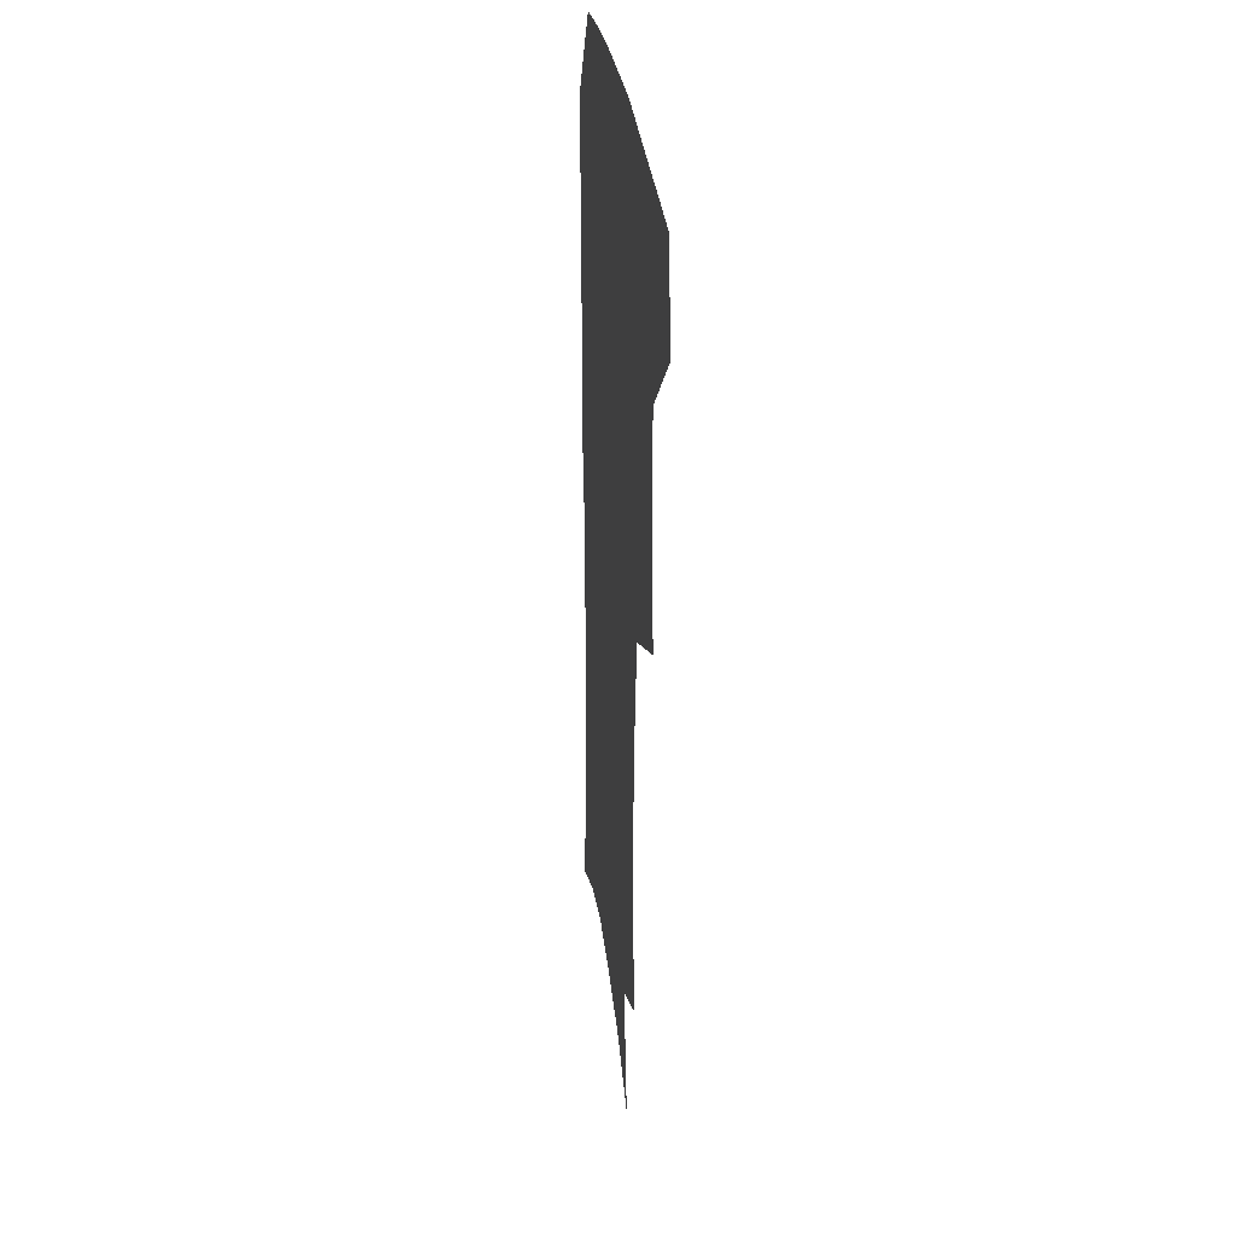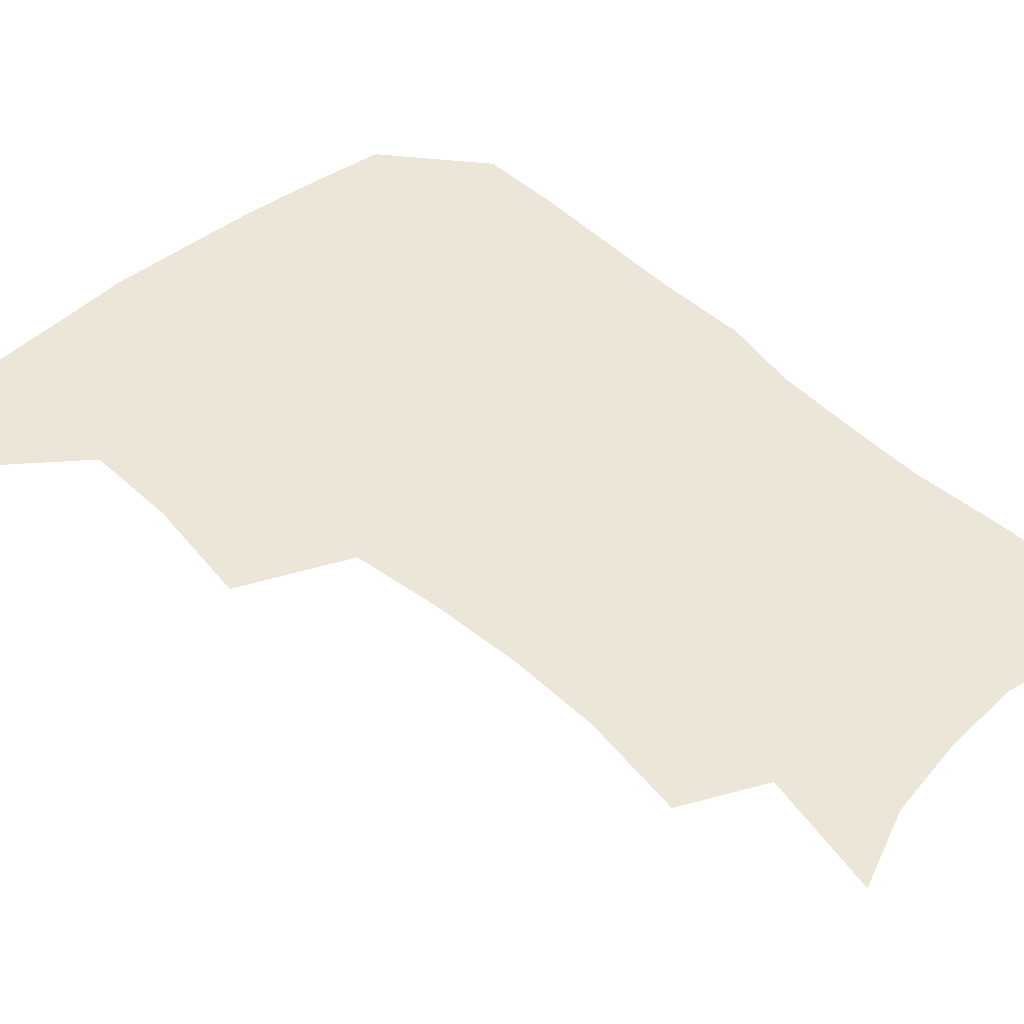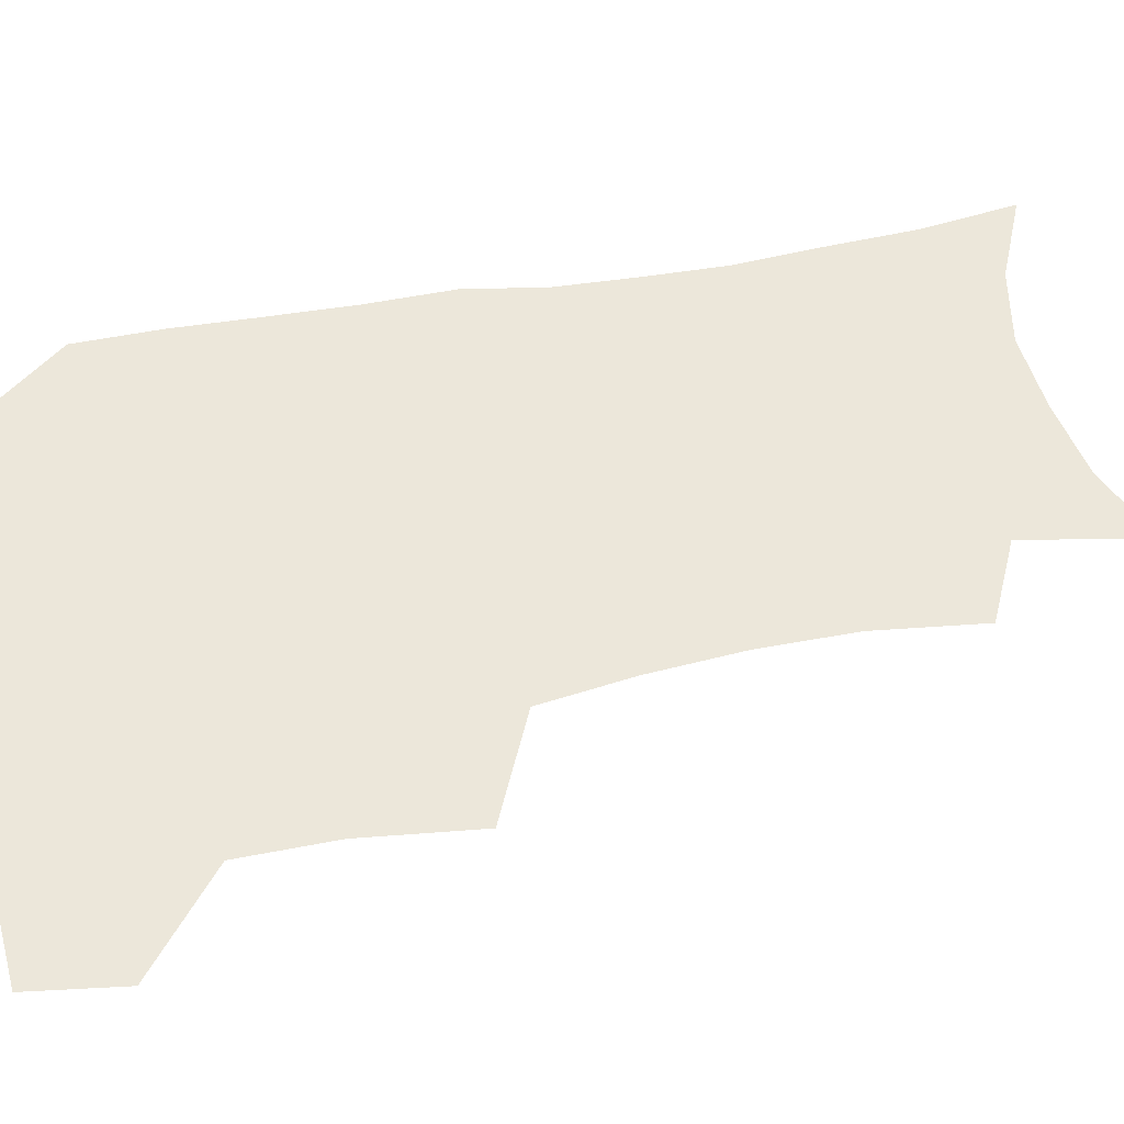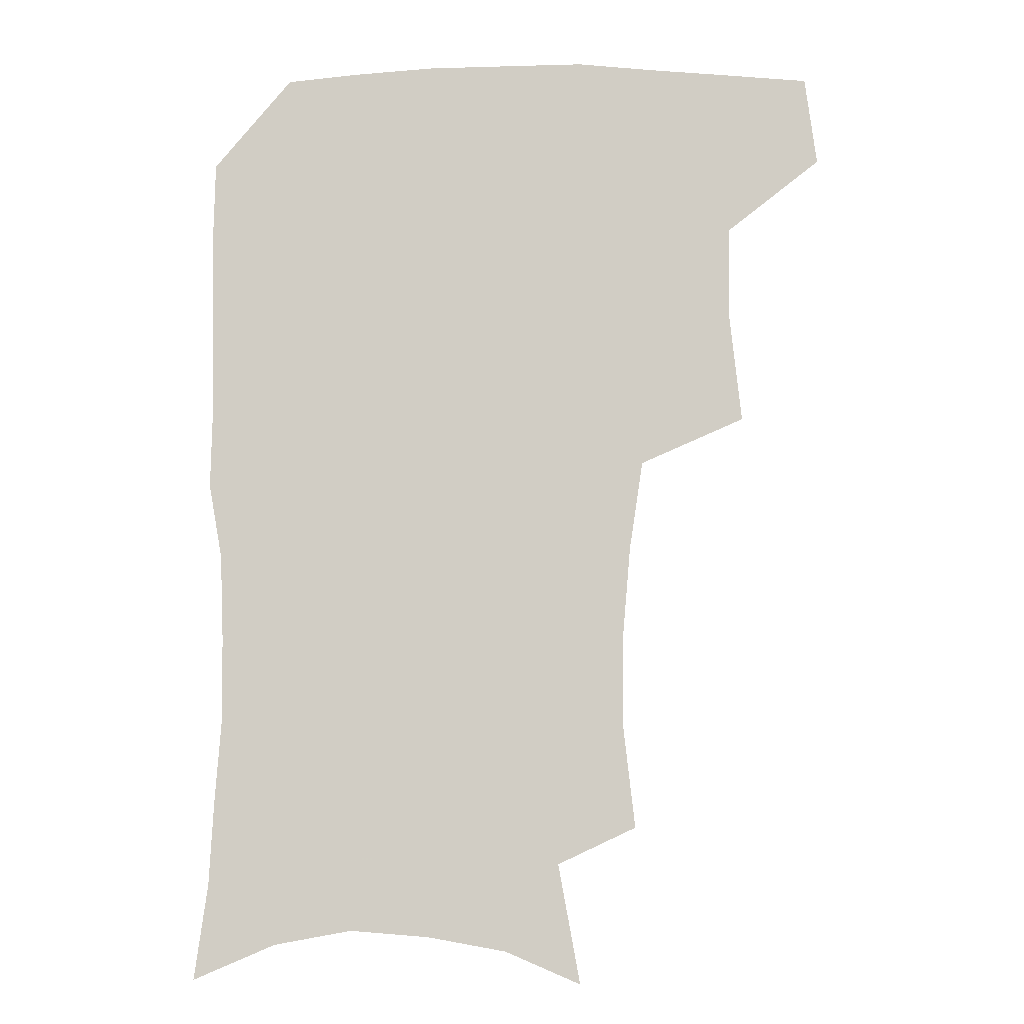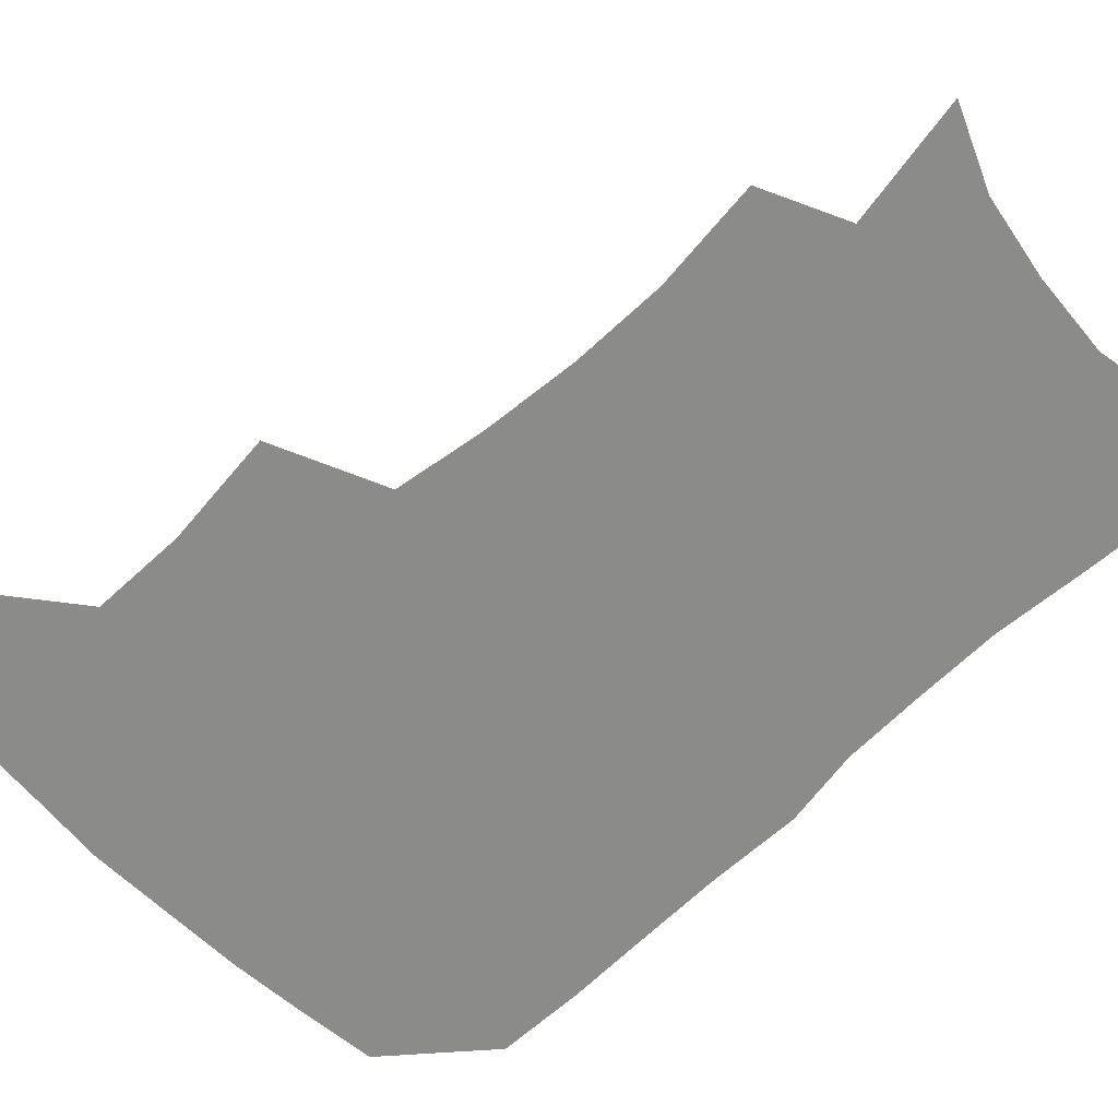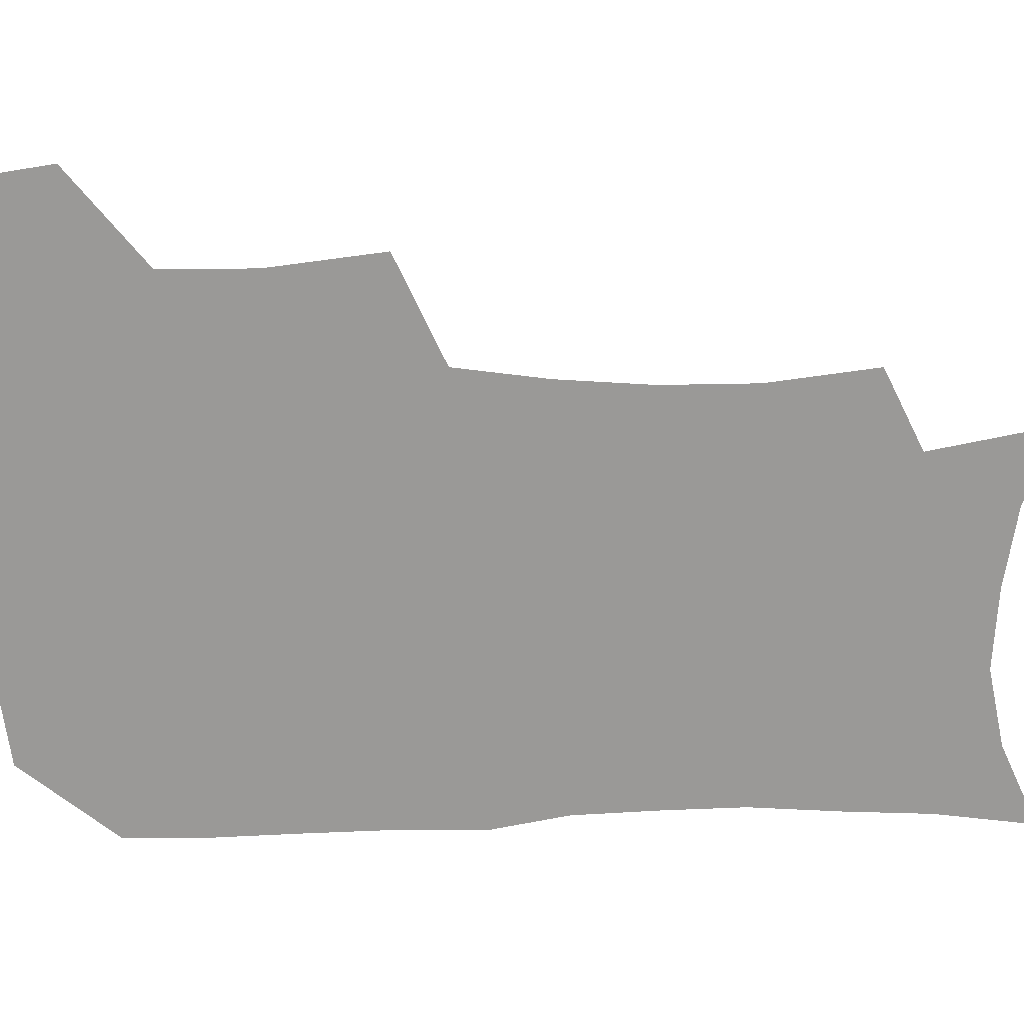
<metadata>
{"format":"obj","ext":"obj","renderer":"f3d","projection":"perspective","resolution":1024,"background":"white","views":[{"elev":28.4,"azim":-96.3,"up":"+Y"},{"elev":46.6,"azim":-42.6,"up":"+Z"},{"elev":51.6,"azim":-101.0,"up":"+Z"},{"elev":-7.3,"azim":-179.0,"up":"+Y"},{"elev":-63.7,"azim":-45.9,"up":"+Z"},{"elev":-68.9,"azim":-88.5,"up":"+Z"}]}
</metadata>
<code>
v 479.5 473.5 0
v 483.9 506.2 0
v 510.3 371.2 0
v 514.8 412.4 0
v 514.2 446.1 0
v 516.9 479.6 0
v 514.4 508.7 0
v 552.6 215 0
v 557 253.8 0
v 556.7 287.5 0
v 553.8 321.3 0
v 548.9 354.2 0
v 547.3 389.5 0
v 547.2 422.4 0
v 547.5 453.2 0
v 546.8 481.9 0
v 543.8 511 0
v 573.6 156.9 0
v 581.7 201.3 0
v 584.7 240.8 0
v 583.8 272.1 0
v 583.1 306.3 0
v 580.7 337.4 0
v 577.3 365.6 0
v 577.1 398.6 0
v 577.1 428.8 0
v 576.9 456.7 0
v 575.6 483.4 0
v 572.4 513.6 0
v 601.6 169 0
v 608.7 216.8 0
v 608.7 249 0
v 607.7 280 0
v 606.6 312.1 0
v 605.2 342.9 0
v 603.9 371.8 0
v 603.3 400.6 0
v 603.5 430.3 0
v 603.6 457.7 0
v 603.3 484.3 0
v 602.1 512.9 0
v 630.6 174.2 0
v 632.4 217.9 0
v 632 252.6 0
v 631.1 284 0
v 630.4 312.5 0
v 629.4 342.8 0
v 629 374 0
v 629.1 402.8 0
v 629.4 431.4 0
v 630 458.1 0
v 630.9 484 0
v 630.9 512.2 0
v 659.8 176.6 0
v 656.8 217.5 0
v 656.3 247.9 0
v 655 280 0
v 653.7 314.5 0
v 653.3 344.4 0
v 654.3 371.2 0
v 654.7 400.3 0
v 654.6 430.2 0
v 655.7 457 0
v 657.5 483.1 0
v 659.7 509.9 0
v 688.5 171.4 0
v 683.1 209.6 0
v 681.2 242 0
v 678.6 276.5 0
v 679.7 305.2 0
v 679.3 336.2 0
v 679.8 365.9 0
v 681.4 394.3 0
v 683.3 422.6 0
v 683.7 452 0
v 683.5 481.2 0
v 687 507 0
v 691 541 0
v 718.8 158.4 0
v 713.8 193.7 0
v 712.1 224.4 0
v 709.6 257.7 0
v 710 287.7 0
v 711.1 318.3 0
v 715.9 345.8 0
v 715.1 378.6 0
v 715.7 410.3 0
v 716.5 441.3 0
v 715.7 472.7 0
f 5 6 1
f 1 6 2
f 6 7 2
f 12 13 3
f 3 13 4
f 13 14 4
f 4 14 5
f 14 15 5
f 5 15 6
f 15 16 6
f 6 16 7
f 16 17 7
f 19 20 8
f 8 20 9
f 20 21 9
f 9 21 10
f 21 22 10
f 10 22 11
f 22 23 11
f 11 23 12
f 23 24 12
f 12 24 13
f 24 25 13
f 13 25 14
f 25 26 14
f 14 26 15
f 26 27 15
f 15 27 16
f 27 28 16
f 16 28 17
f 28 29 17
f 18 30 19
f 30 31 19
f 19 31 20
f 31 32 20
f 20 32 21
f 32 33 21
f 21 33 22
f 33 34 22
f 22 34 23
f 34 35 23
f 23 35 24
f 35 36 24
f 24 36 25
f 36 37 25
f 25 37 26
f 37 38 26
f 26 38 27
f 38 39 27
f 27 39 28
f 39 40 28
f 28 40 29
f 40 41 29
f 30 42 31
f 42 43 31
f 31 43 32
f 43 44 32
f 32 44 33
f 44 45 33
f 33 45 34
f 45 46 34
f 34 46 35
f 46 47 35
f 35 47 36
f 47 48 36
f 36 48 37
f 48 49 37
f 37 49 38
f 49 50 38
f 38 50 39
f 50 51 39
f 39 51 40
f 51 52 40
f 40 52 41
f 52 53 41
f 42 54 43
f 54 55 43
f 43 55 44
f 55 56 44
f 44 56 45
f 56 57 45
f 45 57 46
f 57 58 46
f 46 58 47
f 58 59 47
f 47 59 48
f 59 60 48
f 48 60 49
f 60 61 49
f 49 61 50
f 61 62 50
f 50 62 51
f 62 63 51
f 51 63 52
f 63 64 52
f 52 64 53
f 64 65 53
f 54 66 55
f 66 67 55
f 55 67 56
f 67 68 56
f 56 68 57
f 68 69 57
f 57 69 58
f 69 70 58
f 58 70 59
f 70 71 59
f 59 71 60
f 71 72 60
f 60 72 61
f 72 73 61
f 61 73 62
f 73 74 62
f 62 74 63
f 74 75 63
f 63 75 64
f 75 76 64
f 64 76 65
f 76 77 65
f 66 79 67
f 79 80 67
f 67 80 68
f 80 81 68
f 68 81 69
f 81 82 69
f 69 82 70
f 82 83 70
f 70 83 71
f 83 84 71
f 71 84 72
f 84 85 72
f 72 85 73
f 85 86 73
f 73 86 74
f 86 87 74
f 74 87 75
f 87 88 75
f 75 88 76
f 88 89 76
f 76 89 77

</code>
